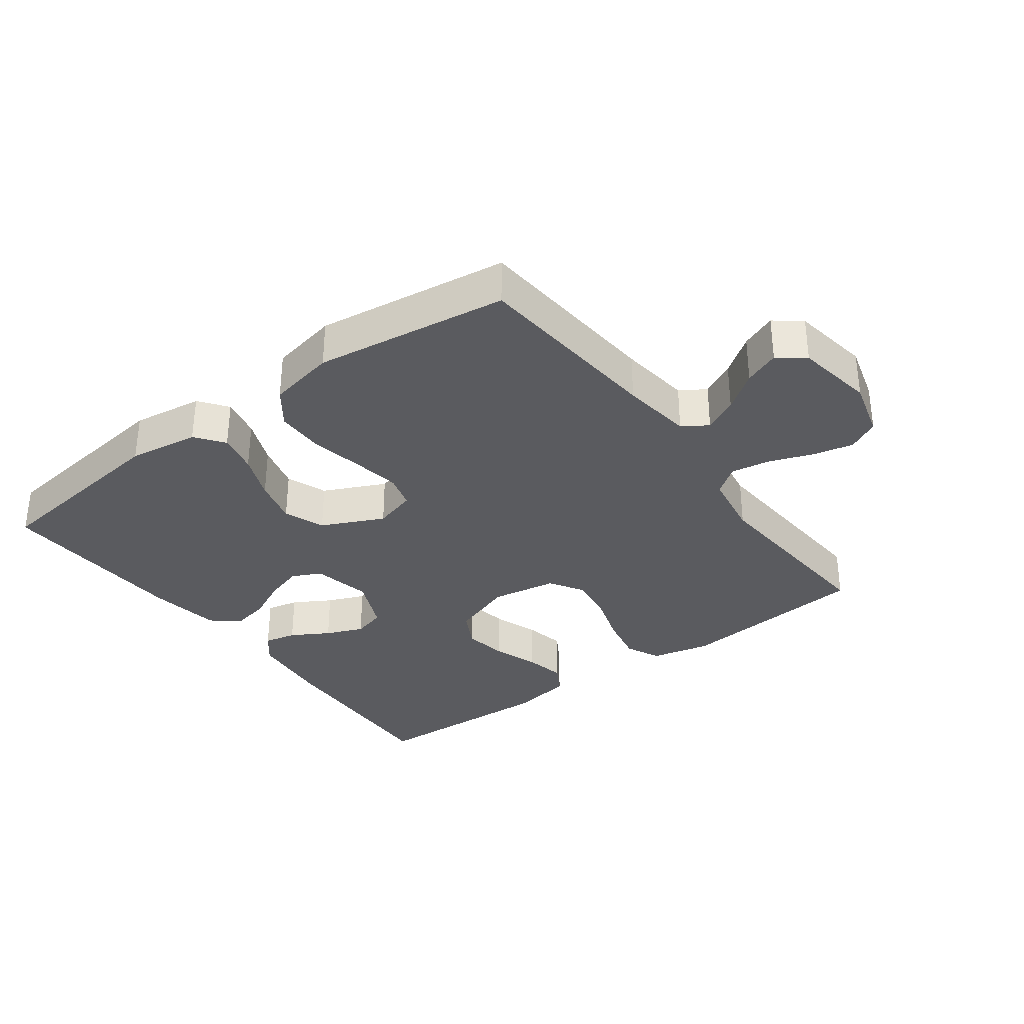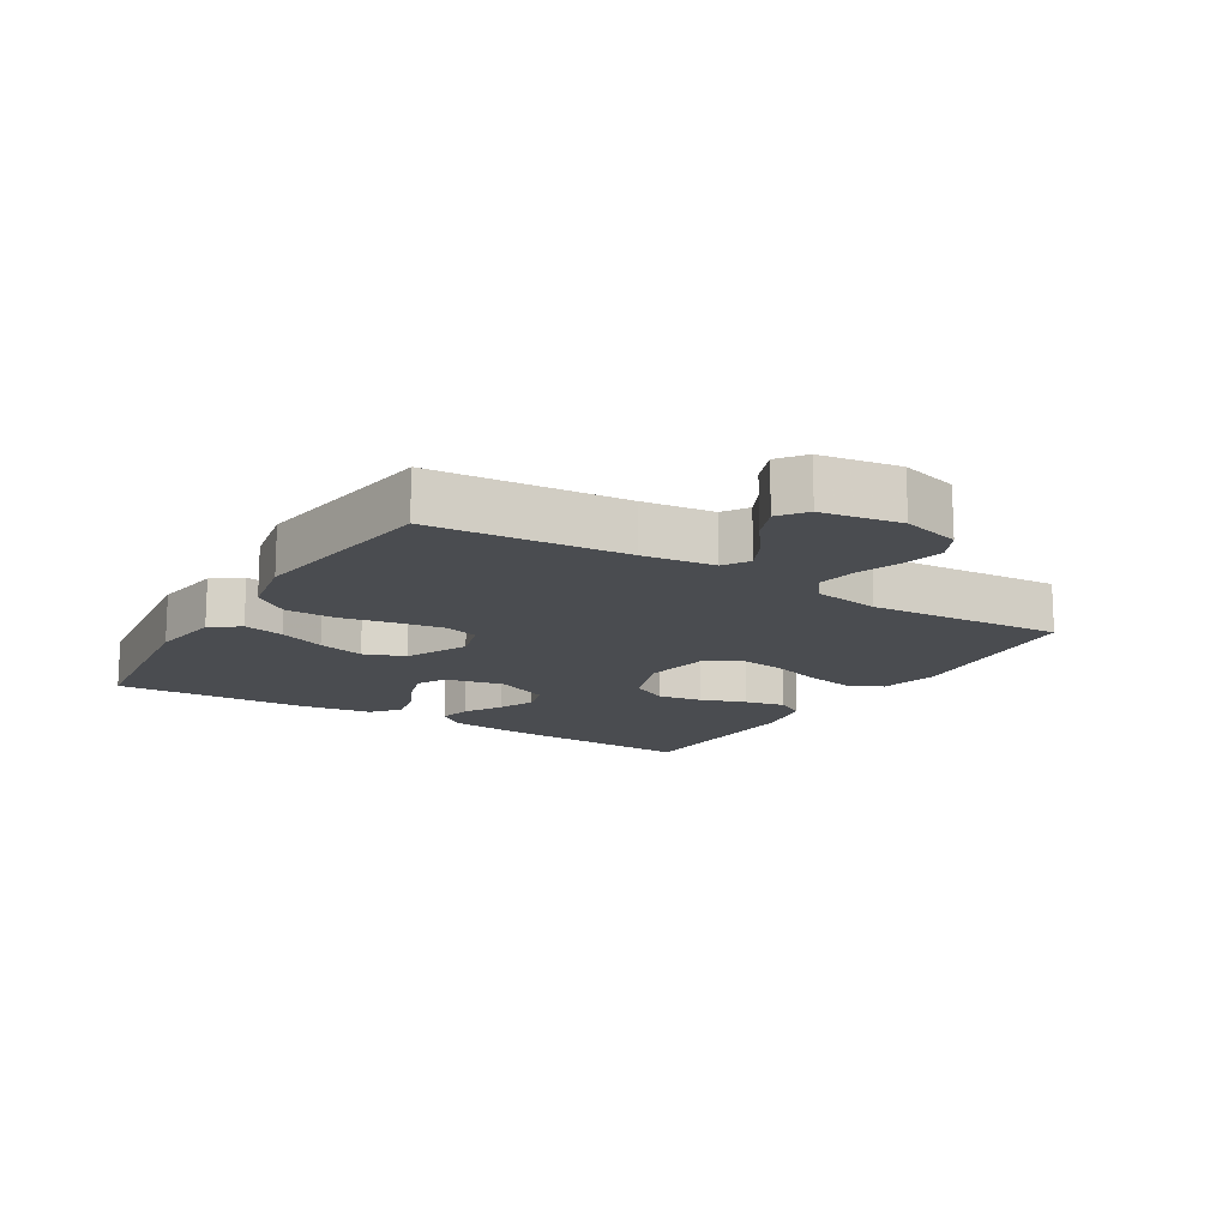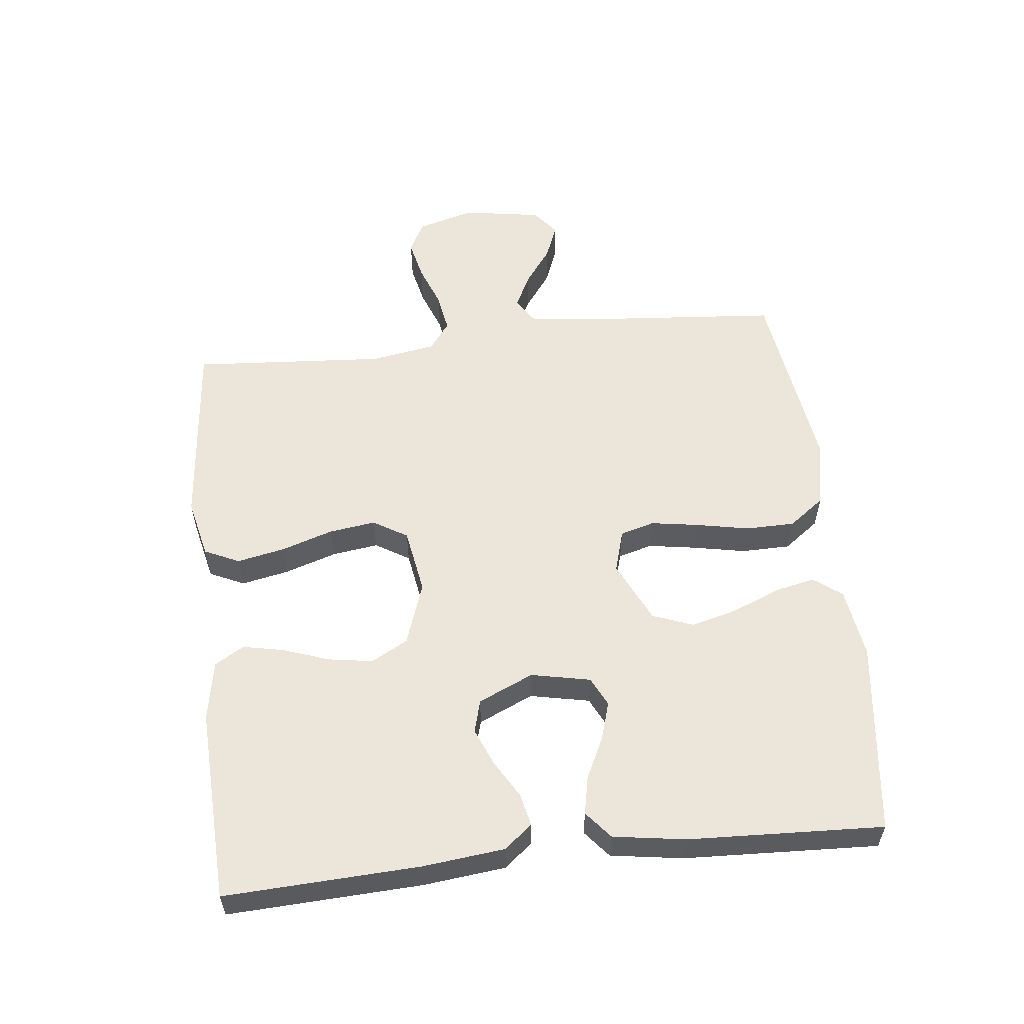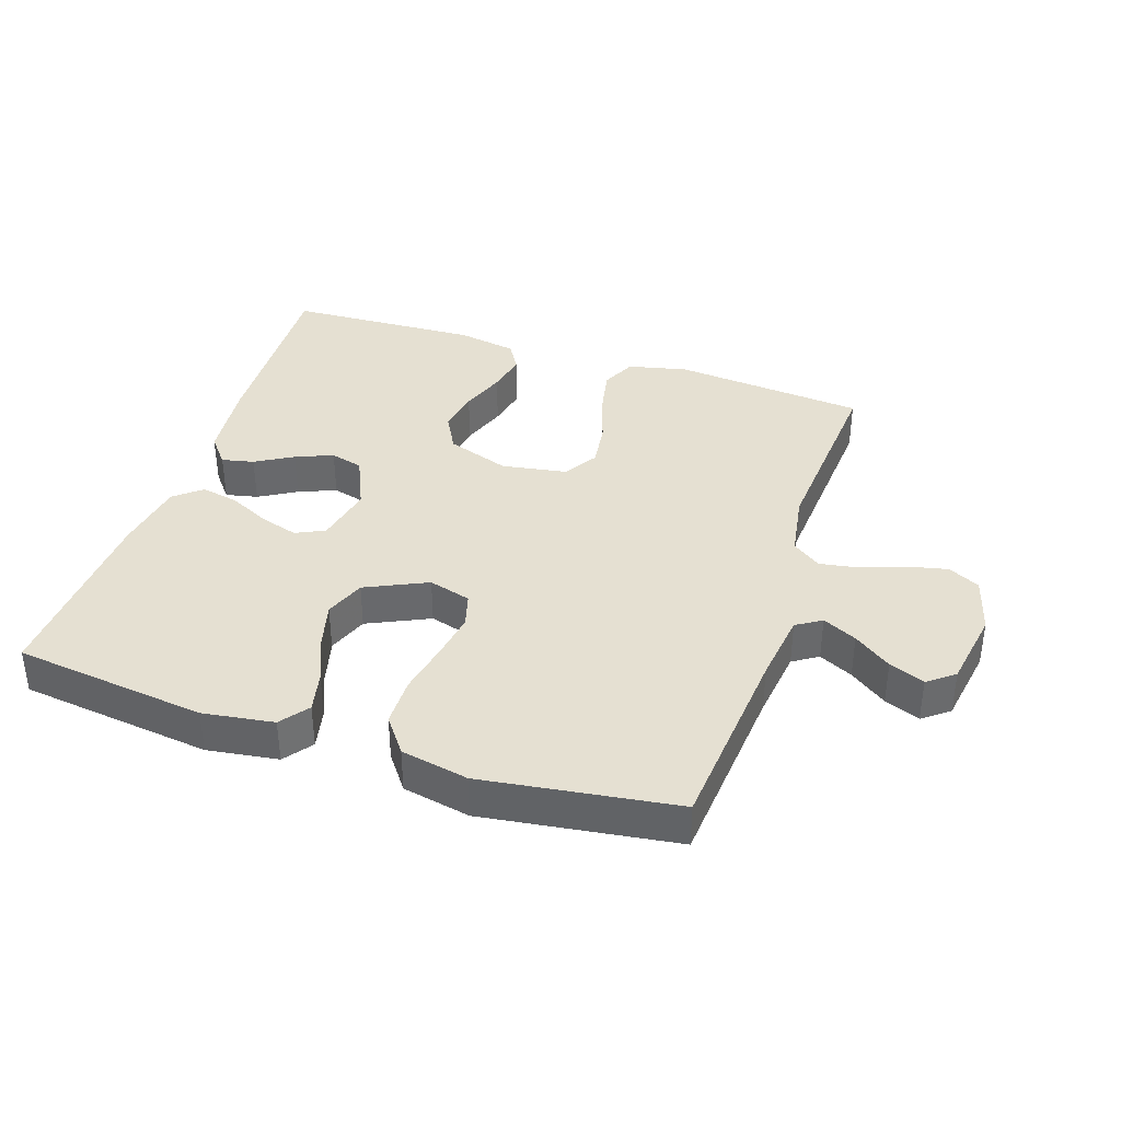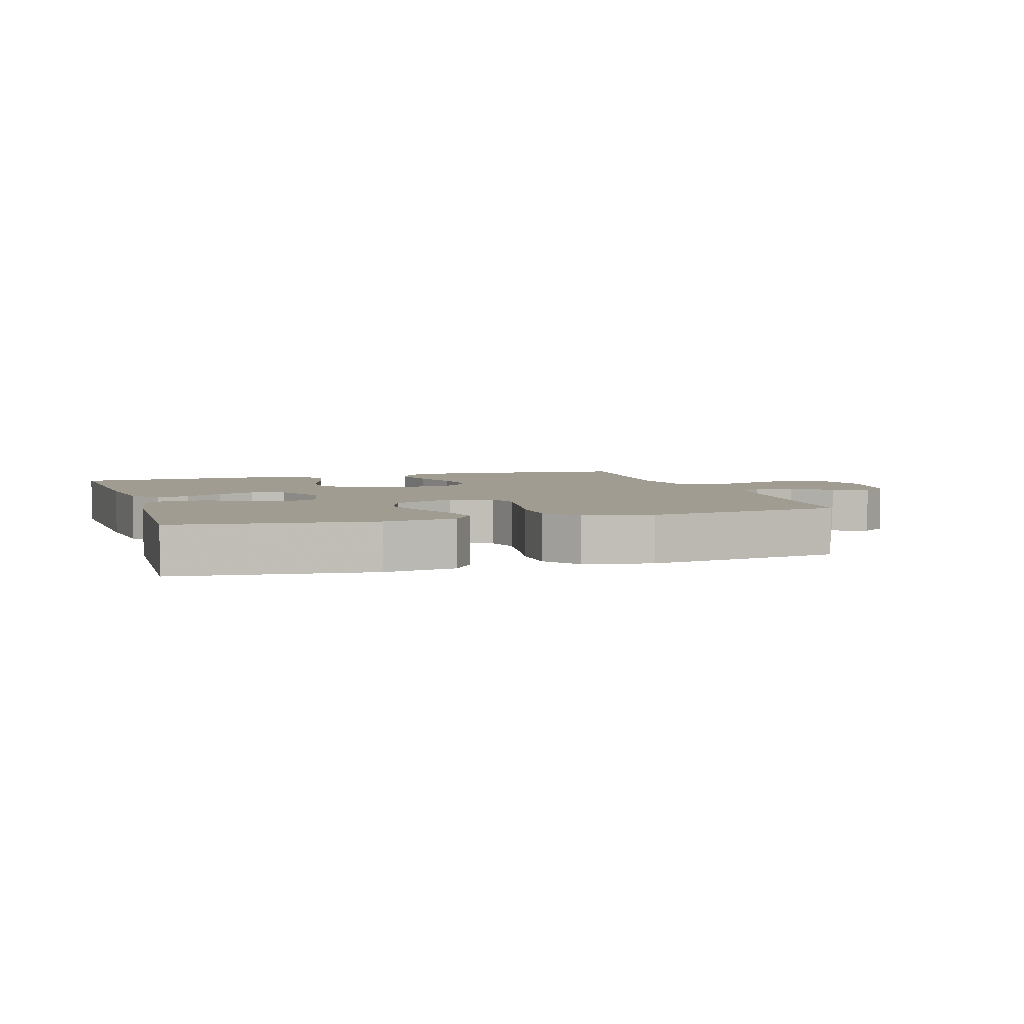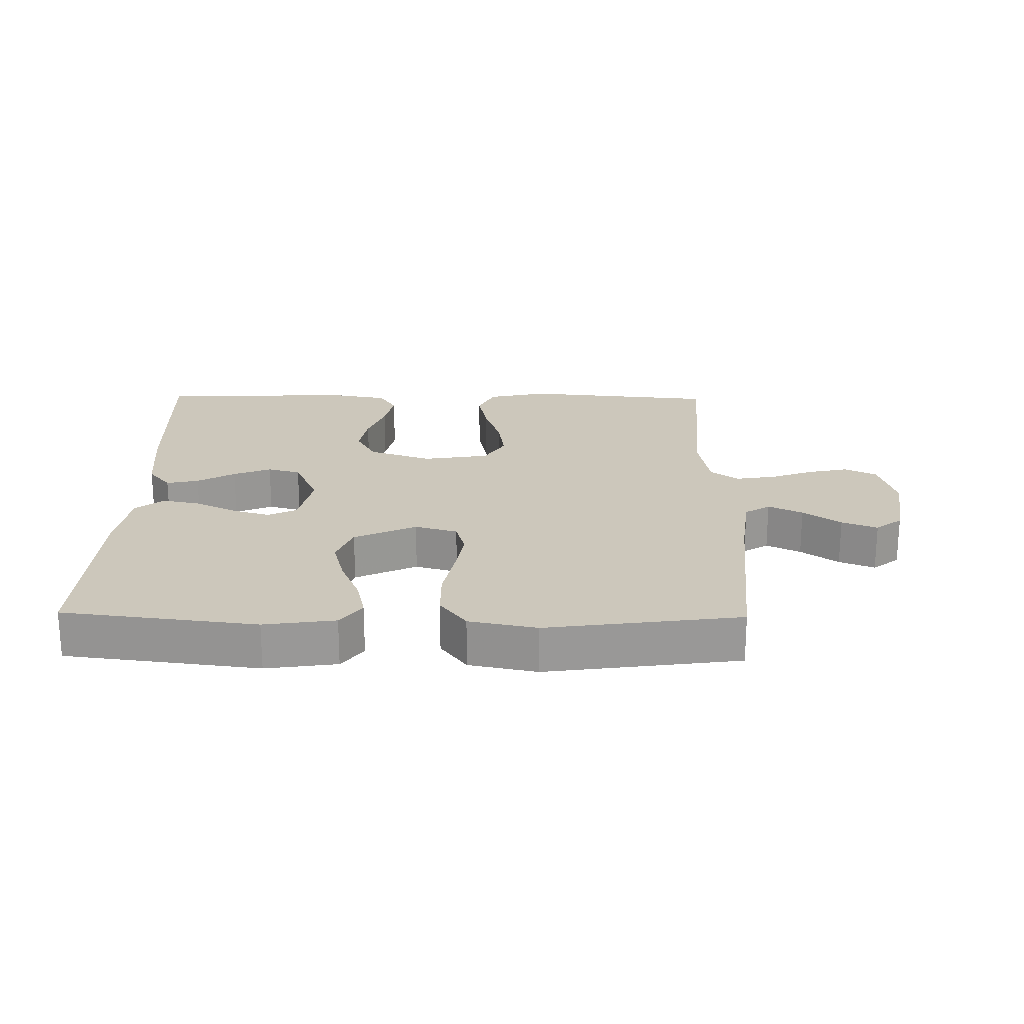
<metadata>
{"format":"obj","ext":"obj","renderer":"f3d","projection":"perspective","resolution":1024,"background":"white","views":[{"elev":-33.2,"azim":-143.4,"up":"+Y"},{"elev":-14.7,"azim":-121.4,"up":"+Y"},{"elev":56.3,"azim":83.6,"up":"+Y"},{"elev":37.7,"azim":-161.6,"up":"+Y"},{"elev":4.5,"azim":162.6,"up":"+Y"},{"elev":21.7,"azim":-179.1,"up":"+Y"}]}
</metadata>
<code>
v 0.5 0.07 0.5
v 0.486 0.07 0.2
v 0.472 0.07 0.073
v 0.437 0.07 0.03
v 0.387 0.07 0.041
v 0.329 0.07 0.075
v 0.271 0.07 0.099
v 0.22 0.07 0.085
v 0.182 0.07 0
v 0.201 0.07 -0.092
v 0.246 0.07 -0.114
v 0.305 0.07 -0.096
v 0.369 0.07 -0.065
v 0.428 0.07 -0.053
v 0.47 0.07 -0.088
v 0.487 0.07 -0.2
v 0.5 0.07 -0.5
v 0.2 0.07 -0.537
v 0.09 0.07 -0.521
v 0.057 0.07 -0.477
v 0.071 0.07 -0.414
v 0.101 0.07 -0.342
v 0.12 0.07 -0.27
v 0.096 0.07 -0.207
v 0 0.07 -0.162
v -0.066 0.07 -0.181
v -0.081 0.07 -0.234
v -0.069 0.07 -0.309
v -0.053 0.07 -0.39
v -0.054 0.07 -0.466
v -0.095 0.07 -0.521
v -0.2 0.07 -0.542
v -0.5 0.07 -0.5
v -0.525 0.07 -0.2
v -0.539 0.07 -0.089
v -0.578 0.07 -0.064
v -0.631 0.07 -0.09
v -0.689 0.07 -0.132
v -0.744 0.07 -0.154
v -0.785 0.07 -0.122
v -0.805 0.07 0
v -0.78 0.07 0.09
v -0.731 0.07 0.115
v -0.668 0.07 0.101
v -0.601 0.07 0.076
v -0.54 0.07 0.066
v -0.496 0.07 0.098
v -0.479 0.07 0.2
v -0.5 0.07 0.5
v -0.2 0.07 0.528
v -0.108 0.07 0.507
v -0.083 0.07 0.453
v -0.098 0.07 0.379
v -0.124 0.07 0.299
v -0.134 0.07 0.227
v -0.102 0.07 0.174
v 0 0.07 0.157
v 0.098 0.07 0.191
v 0.129 0.07 0.248
v 0.118 0.07 0.317
v 0.093 0.07 0.388
v 0.08 0.07 0.451
v 0.107 0.07 0.496
v 0.2 0.07 0.513
v 0.5 0 0.5
v 0.486 0 0.2
v 0.472 0 0.073
v 0.437 0 0.03
v 0.387 0 0.041
v 0.329 0 0.075
v 0.271 0 0.099
v 0.22 0 0.085
v 0.182 0 0
v 0.201 0 -0.092
v 0.246 0 -0.114
v 0.305 0 -0.096
v 0.369 0 -0.065
v 0.428 0 -0.053
v 0.47 0 -0.088
v 0.487 0 -0.2
v 0.5 0 -0.5
v 0.2 0 -0.537
v 0.09 0 -0.521
v 0.057 0 -0.477
v 0.071 0 -0.414
v 0.101 0 -0.342
v 0.12 0 -0.27
v 0.096 0 -0.207
v 0 0 -0.162
v -0.066 0 -0.181
v -0.081 0 -0.234
v -0.069 0 -0.309
v -0.053 0 -0.39
v -0.054 0 -0.466
v -0.095 0 -0.521
v -0.2 0 -0.542
v -0.5 0 -0.5
v -0.525 0 -0.2
v -0.539 0 -0.089
v -0.578 0 -0.064
v -0.631 0 -0.09
v -0.689 0 -0.132
v -0.744 0 -0.154
v -0.785 0 -0.122
v -0.805 0 0
v -0.78 0 0.09
v -0.731 0 0.115
v -0.668 0 0.101
v -0.601 0 0.076
v -0.54 0 0.066
v -0.496 0 0.098
v -0.479 0 0.2
v -0.5 0 0.5
v -0.2 0 0.528
v -0.108 0 0.507
v -0.083 0 0.453
v -0.098 0 0.379
v -0.124 0 0.299
v -0.134 0 0.227
v -0.102 0 0.174
v 0 0 0.157
v 0.098 0 0.191
v 0.129 0 0.248
v 0.118 0 0.317
v 0.093 0 0.388
v 0.08 0 0.451
v 0.107 0 0.496
v 0.2 0 0.513
f 4 5 6
f 3 4 6
f 2 3 6
f 1 2 6
f 64 1 6
f 63 64 6
f 62 63 6
f 61 62 6
f 60 61 6
f 59 60 6 7
f 58 59 7 8
f 57 58 8 9
f 56 57 9 10
f 52 53 54
f 51 52 54
f 50 51 54
f 49 50 54
f 48 49 54
f 47 48 54 55
f 46 47 55 56
f 43 44 45
f 42 43 45
f 41 42 45
f 40 41 45
f 39 40 45
f 38 39 45
f 37 38 45
f 36 37 45 46
f 46 56 10
f 36 46 10
f 35 36 10
f 32 33 34
f 31 32 34
f 30 31 34
f 29 30 34
f 28 29 34
f 27 28 34 35
f 20 21 22
f 19 20 22
f 18 19 22
f 17 18 22
f 16 17 22
f 15 16 22
f 14 15 22
f 13 14 22
f 12 13 22
f 11 12 22 23
f 10 11 23 24
f 26 27 35
f 25 26 35 10
f 10 24 25
f 70 69 68
f 70 68 67
f 70 67 66
f 70 66 65
f 70 65 128
f 70 128 127
f 70 127 126
f 70 126 125
f 70 125 124
f 71 70 124 123
f 72 71 123 122
f 73 72 122 121
f 74 73 121 120
f 118 117 116
f 118 116 115
f 118 115 114
f 118 114 113
f 118 113 112
f 119 118 112 111
f 120 119 111 110
f 109 108 107
f 109 107 106
f 109 106 105
f 109 105 104
f 109 104 103
f 109 103 102
f 109 102 101
f 110 109 101 100
f 74 120 110
f 74 110 100
f 74 100 99
f 98 97 96
f 98 96 95
f 98 95 94
f 98 94 93
f 98 93 92
f 99 98 92 91
f 86 85 84
f 86 84 83
f 86 83 82
f 86 82 81
f 86 81 80
f 86 80 79
f 86 79 78
f 86 78 77
f 86 77 76
f 87 86 76 75
f 88 87 75 74
f 99 91 90
f 74 99 90 89
f 89 88 74
f 1 65 66 2
f 2 66 67 3
f 3 67 68 4
f 4 68 69 5
f 5 69 70 6
f 6 70 71 7
f 7 71 72 8
f 8 72 73 9
f 9 73 74 10
f 10 74 75 11
f 11 75 76 12
f 12 76 77 13
f 13 77 78 14
f 14 78 79 15
f 15 79 80 16
f 16 80 81 17
f 17 81 82 18
f 18 82 83 19
f 19 83 84 20
f 20 84 85 21
f 21 85 86 22
f 22 86 87 23
f 23 87 88 24
f 24 88 89 25
f 25 89 90 26
f 26 90 91 27
f 27 91 92 28
f 28 92 93 29
f 29 93 94 30
f 30 94 95 31
f 31 95 96 32
f 32 96 97 33
f 33 97 98 34
f 34 98 99 35
f 35 99 100 36
f 36 100 101 37
f 37 101 102 38
f 38 102 103 39
f 39 103 104 40
f 40 104 105 41
f 41 105 106 42
f 42 106 107 43
f 43 107 108 44
f 44 108 109 45
f 45 109 110 46
f 46 110 111 47
f 47 111 112 48
f 48 112 113 49
f 49 113 114 50
f 50 114 115 51
f 51 115 116 52
f 52 116 117 53
f 53 117 118 54
f 54 118 119 55
f 55 119 120 56
f 56 120 121 57
f 57 121 122 58
f 58 122 123 59
f 59 123 124 60
f 60 124 125 61
f 61 125 126 62
f 62 126 127 63
f 63 127 128 64
f 64 128 65 1

</code>
